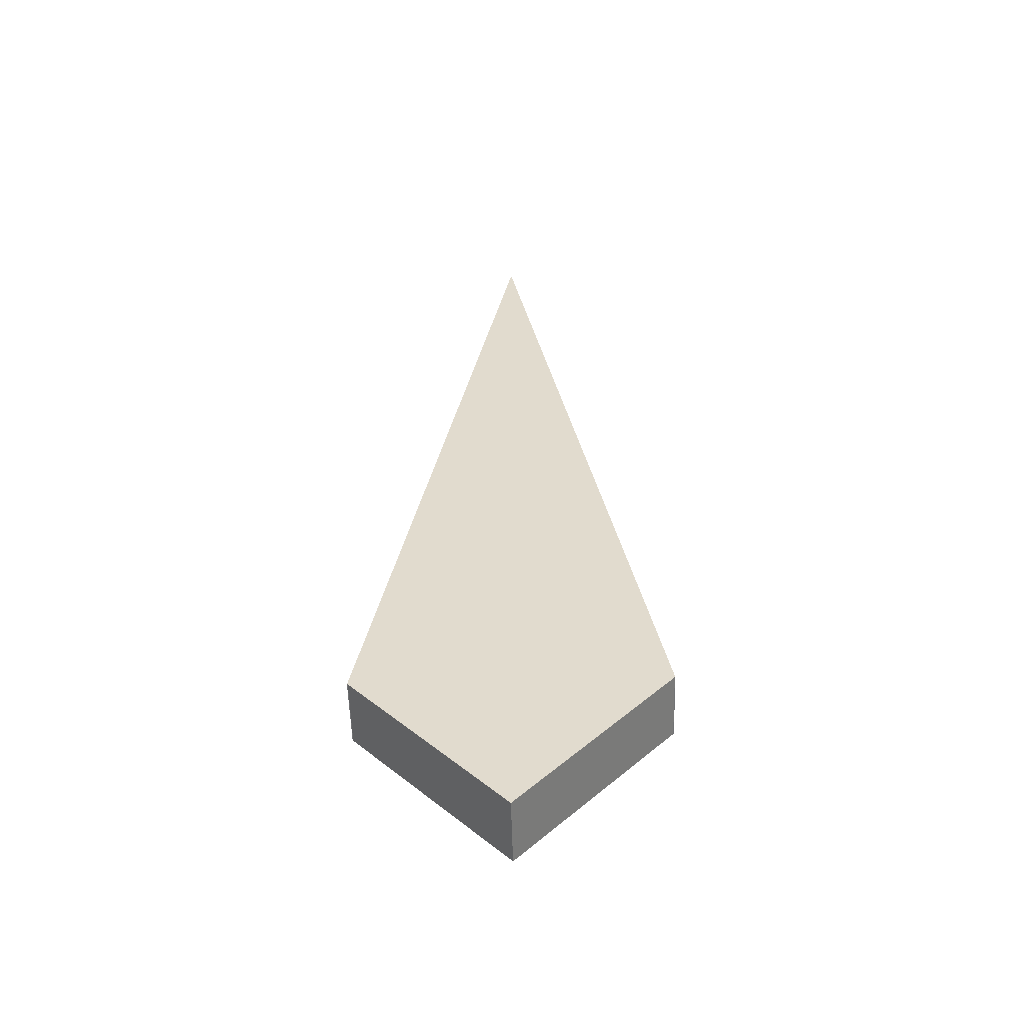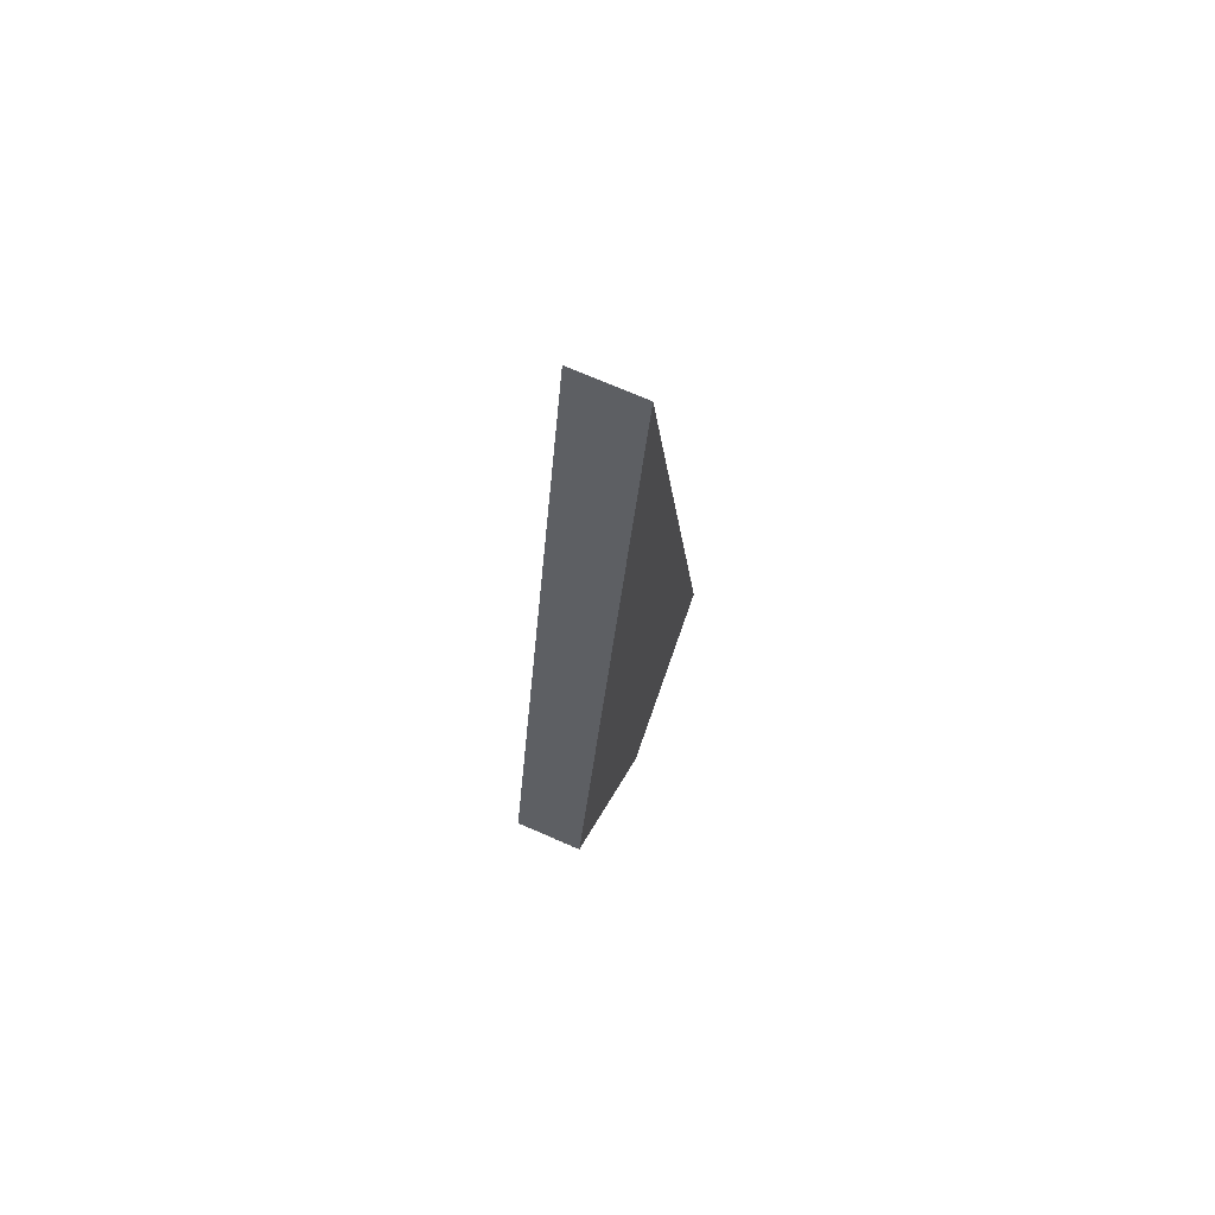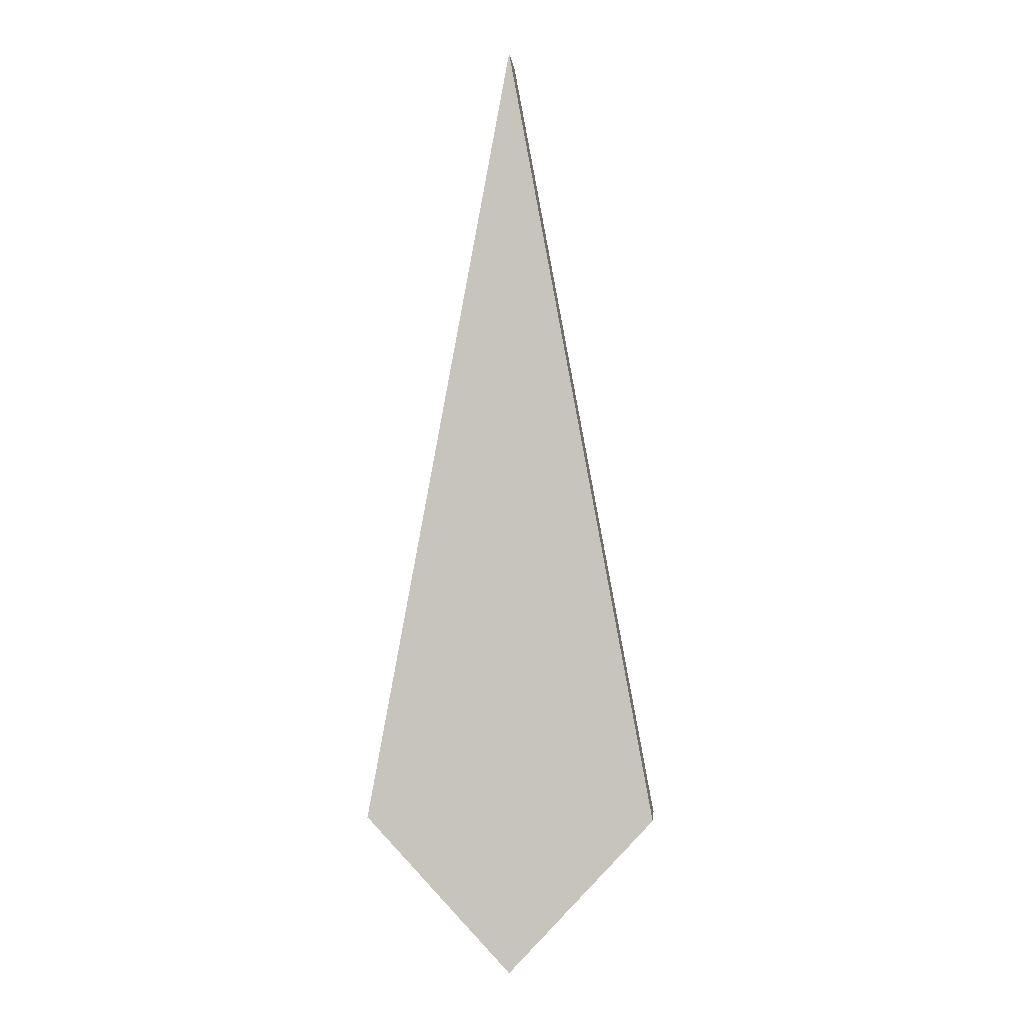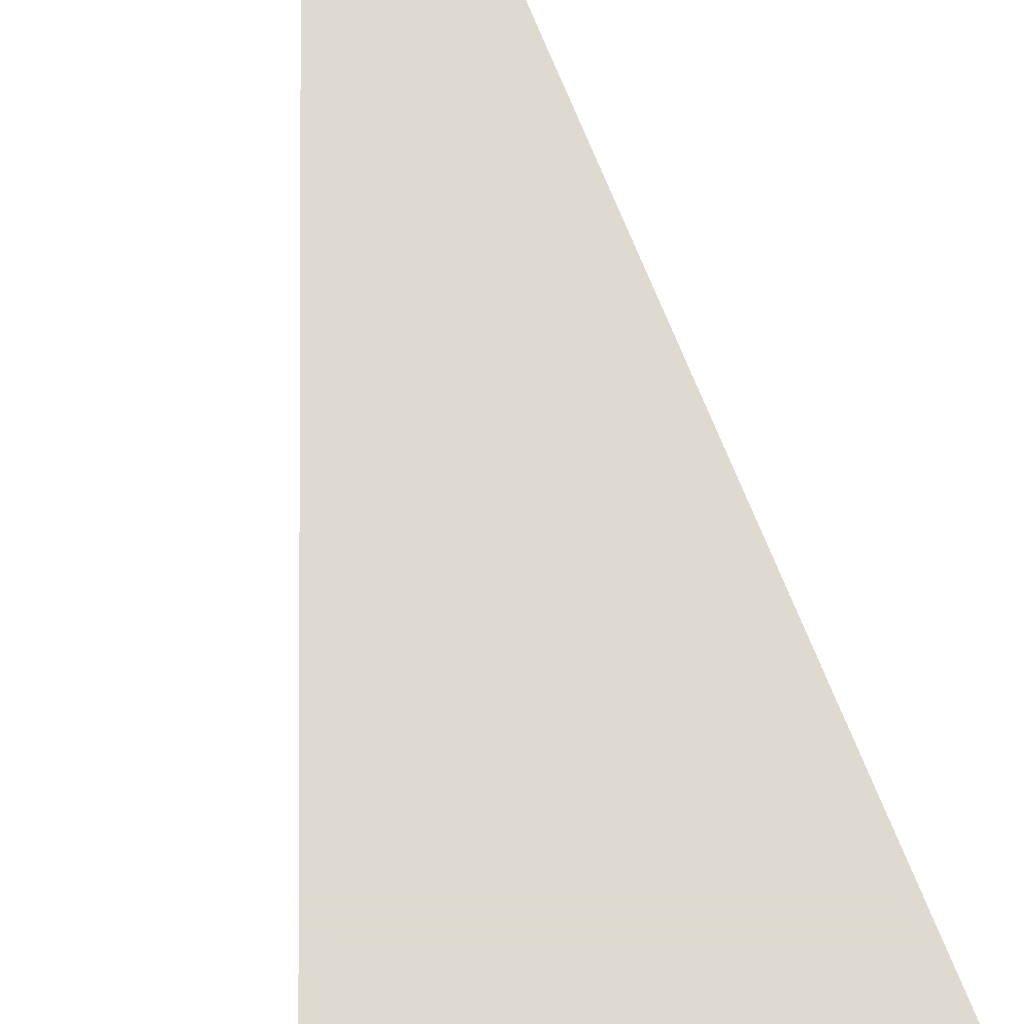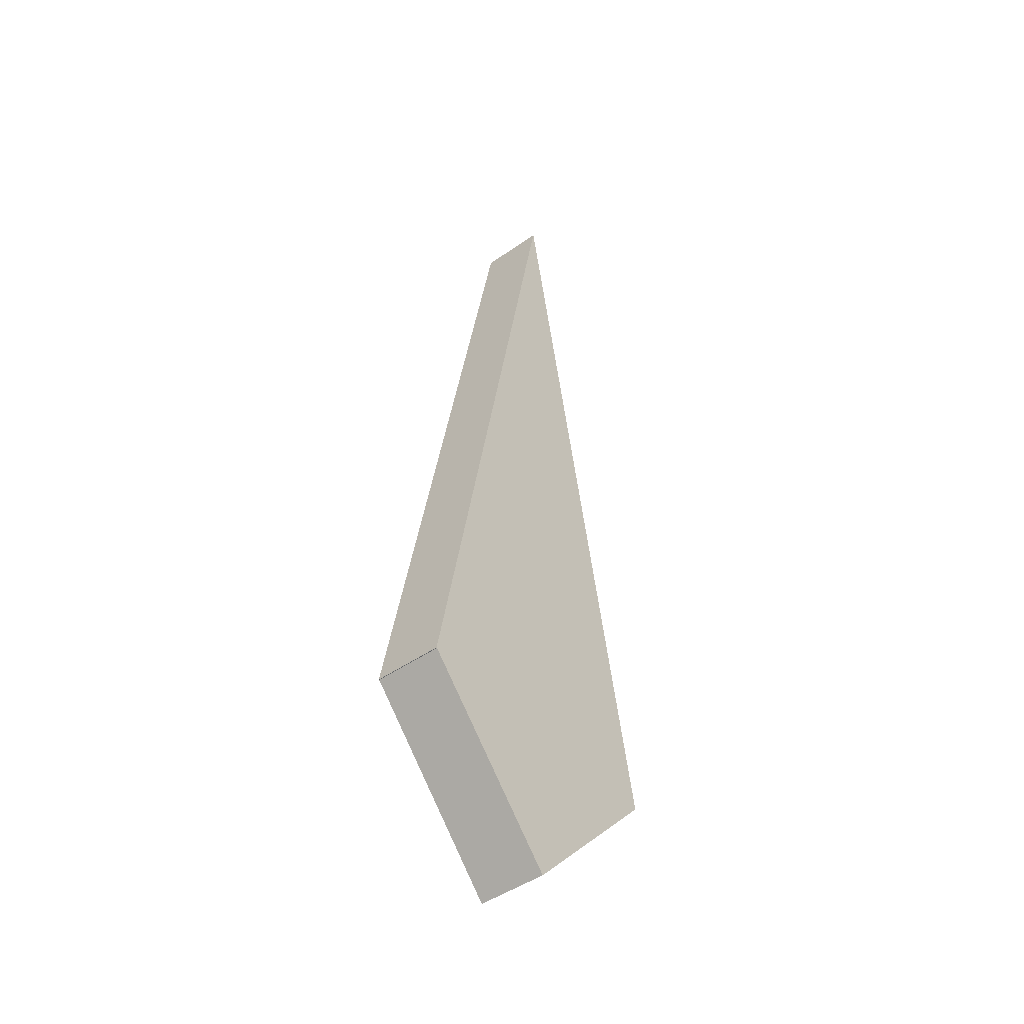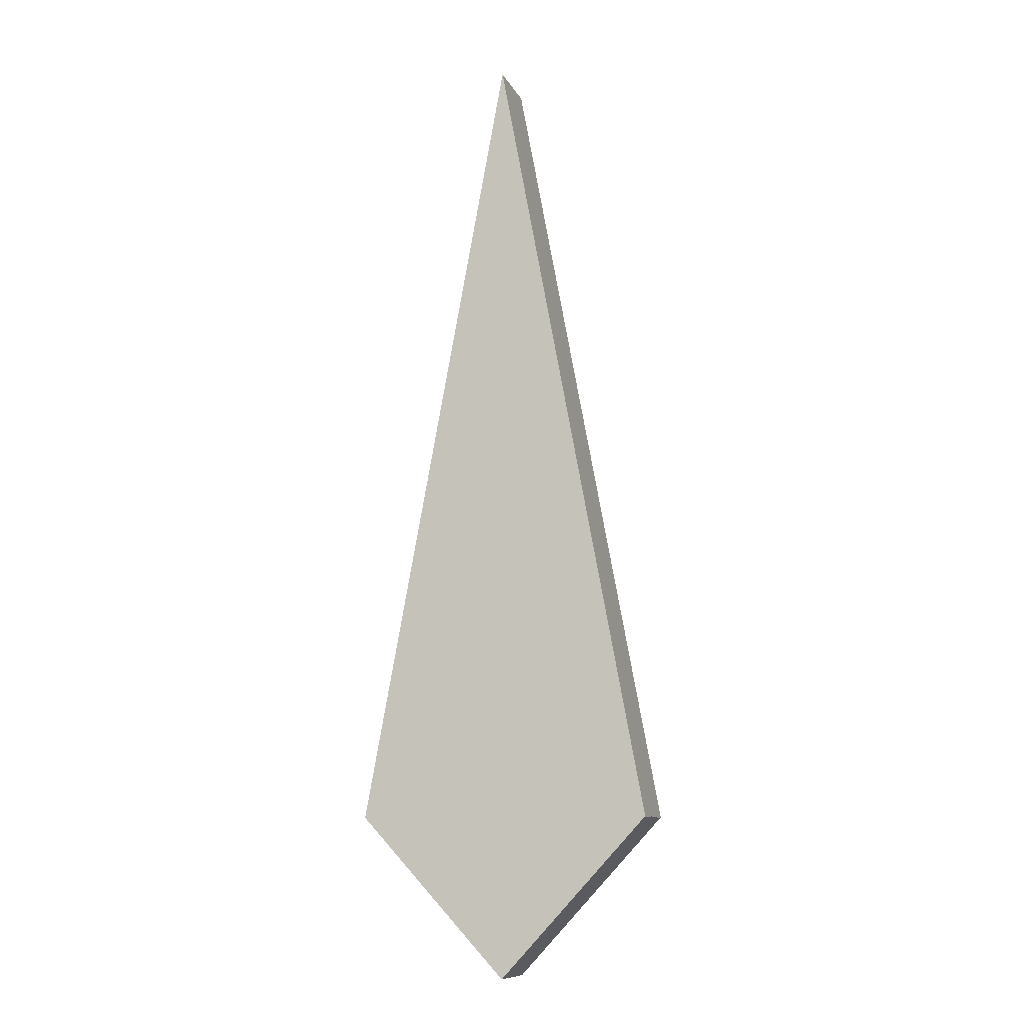
<metadata>
{"format":"obj","ext":"obj","renderer":"f3d","projection":"perspective","resolution":1024,"background":"white","views":[{"elev":-55.6,"azim":1.6,"up":"+Y"},{"elev":71.3,"azim":113.6,"up":"+Y"},{"elev":-0.9,"azim":5.1,"up":"+Y"},{"elev":70.6,"azim":-11.3,"up":"+Z"},{"elev":-46.7,"azim":-51.3,"up":"+Y"},{"elev":-10.5,"azim":-162.4,"up":"+Y"}]}
</metadata>
<code>
o obj_0
v -1.399 		-3 		0
v -0.0023 		4.5 		0
v 1.394 		-3 		0
v -1.4 		-3.006 		0
v -1.399 		-3.001 		0
v -1.394 		-3.006 		0
v -1.399 		-3.001 		0.6378
v -1.4 		-3.006 		0.6378
v -1.394 		-3.006 		0.6378
v 1.395 		-3.006 		0.6378
v 1.395 		-3.001 		0.6378
v 1.39 		-3.006 		0.6378
v -0.0023 		-4.5 		0.6378
v 1.395 		-3 		0.6378
v 1.394 		-3 		0.6378
v -1.399 		-3 		0.6378
v -1.4 		-3 		0.6378
v 1.395 		-3.001 		0
v 1.395 		-3.006 		0
v 1.39 		-3.006 		0
v -0.0023 		4.5 		0.6378
v 1.395 		-3 		0
v -0.0023 		-4.5 		0
v -1.4 		-3 		0
g group_0_8273816
f 1 2 3
f 4 5 6
f 7 8 9
f 10 11 12
f 15 7 11
f 14 15 11
f 12 11 7
f 16 7 15
f 17 7 16
f 7 9 12
f 13 12 9
f 18 19 20
f 15 3 2
f 15 2 21
f 1 16 21
f 1 21 2
f 6 5 20
f 23 6 20
f 18 20 5
f 5 3 18
f 24 1 5
f 1 3 5
f 22 18 3
f 14 22 3
f 14 3 15
f 15 21 16
f 19 18 11
f 19 11 10
f 23 13 9
f 23 9 6
f 5 7 17
f 5 17 24
f 23 20 12
f 23 12 13
f 12 20 19
f 12 19 10
f 11 18 22
f 11 22 14
f 16 1 24
f 16 24 17
f 8 4 6
f 8 6 9
f 8 7 5
f 8 5 4

</code>
